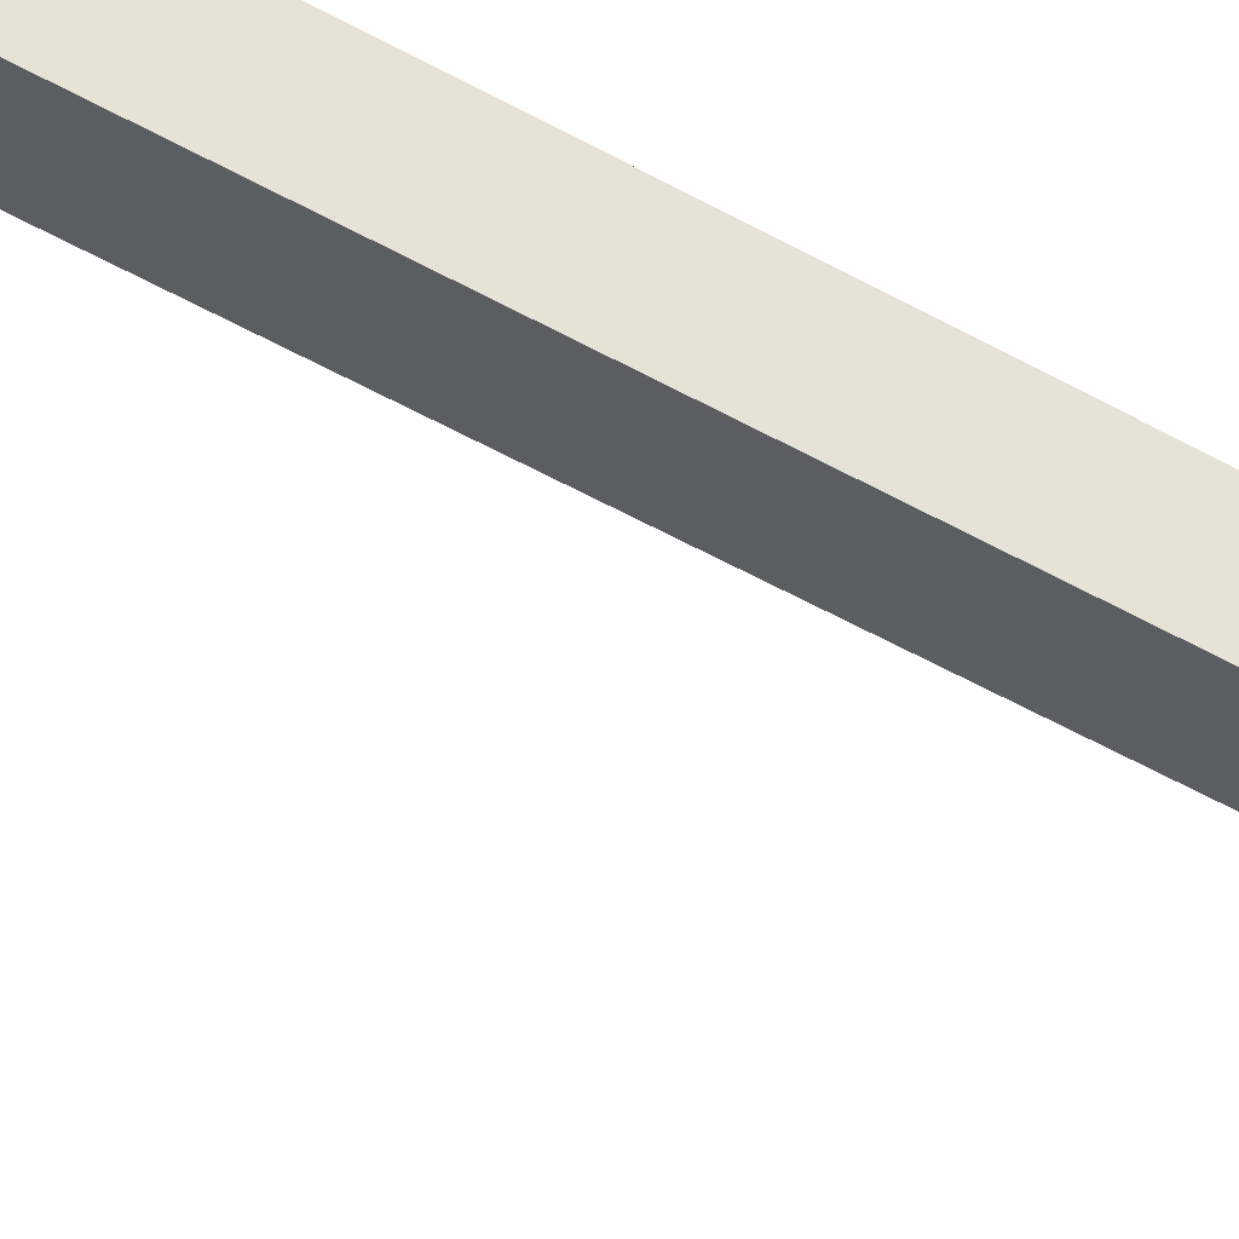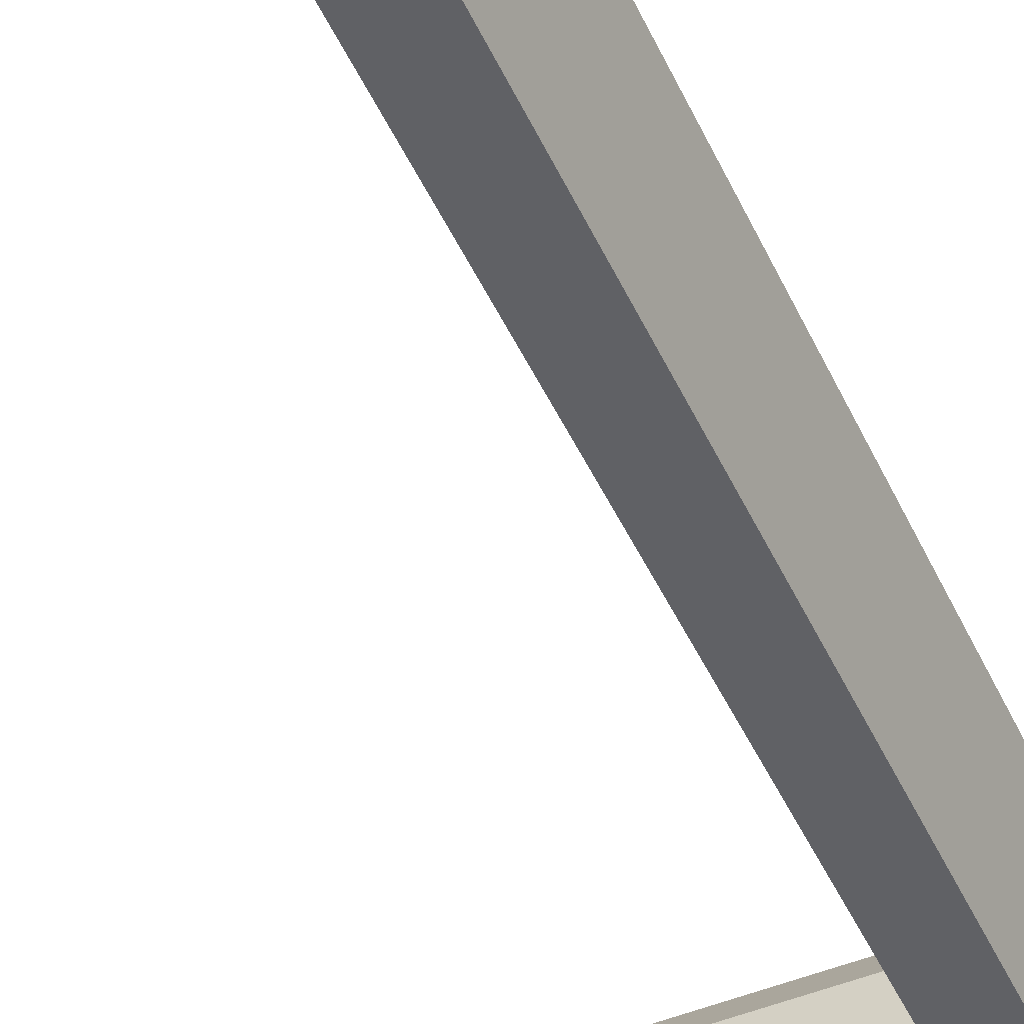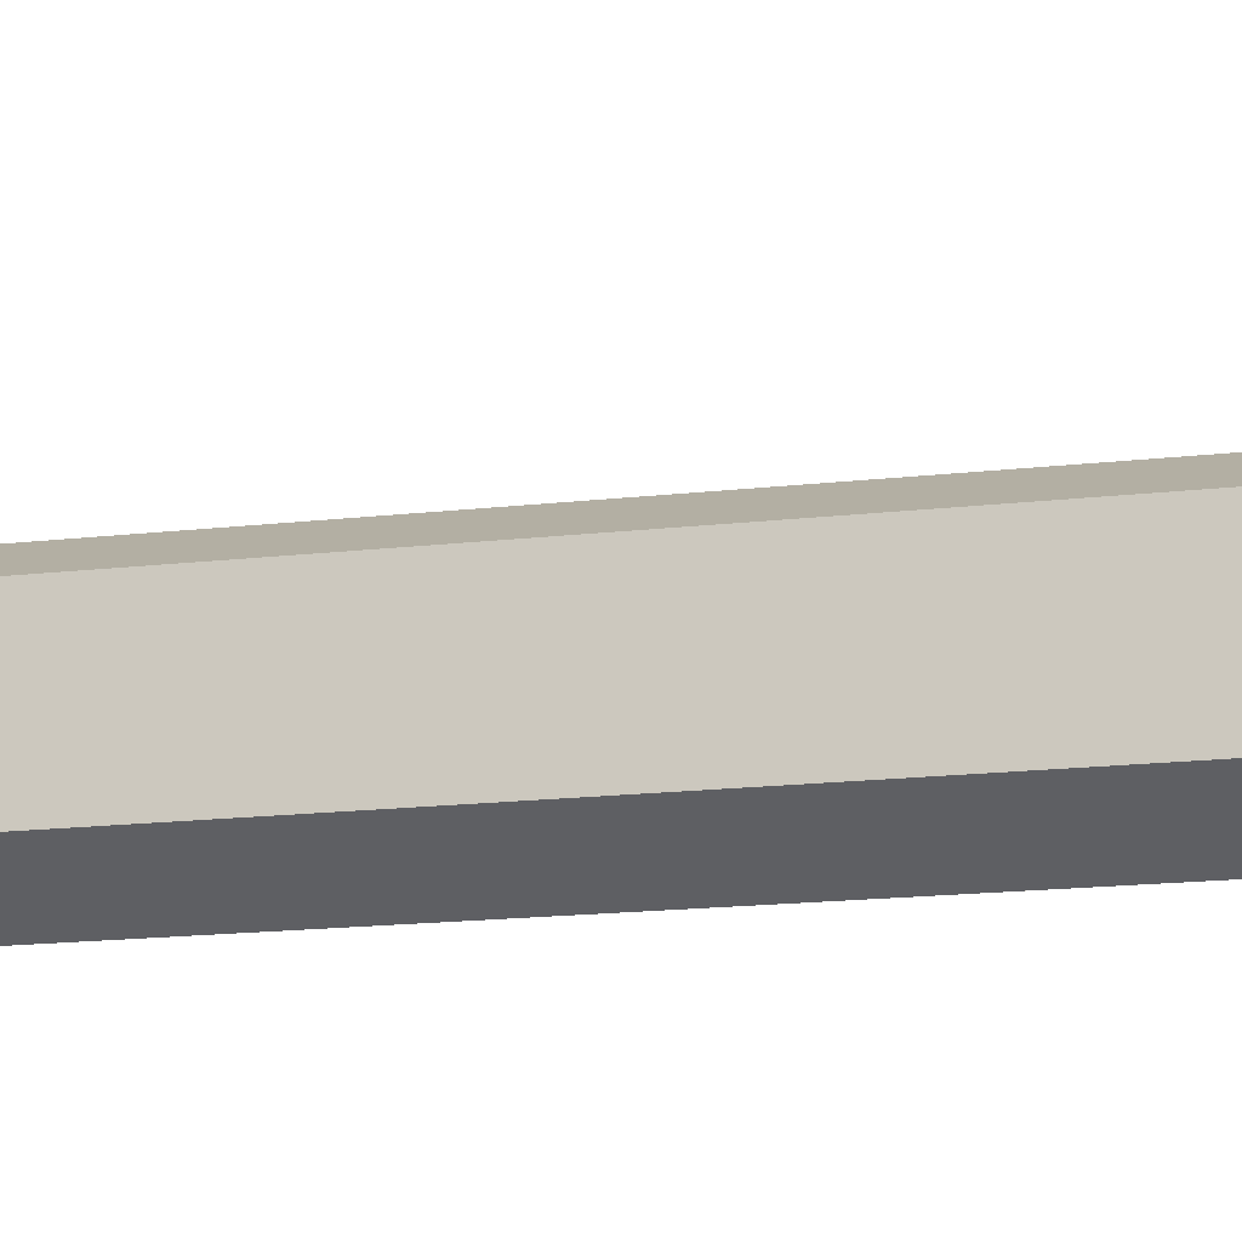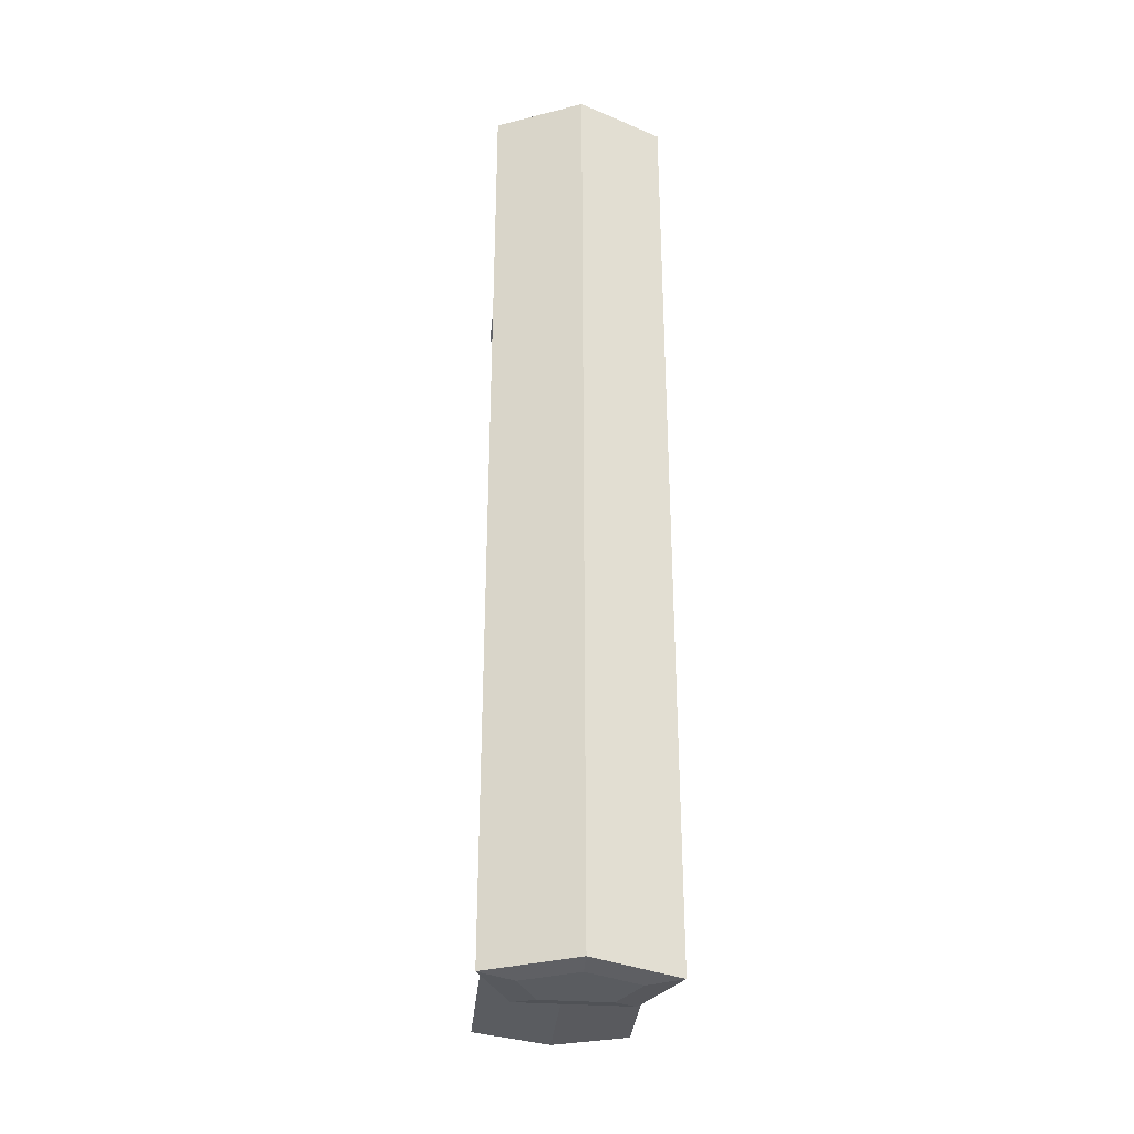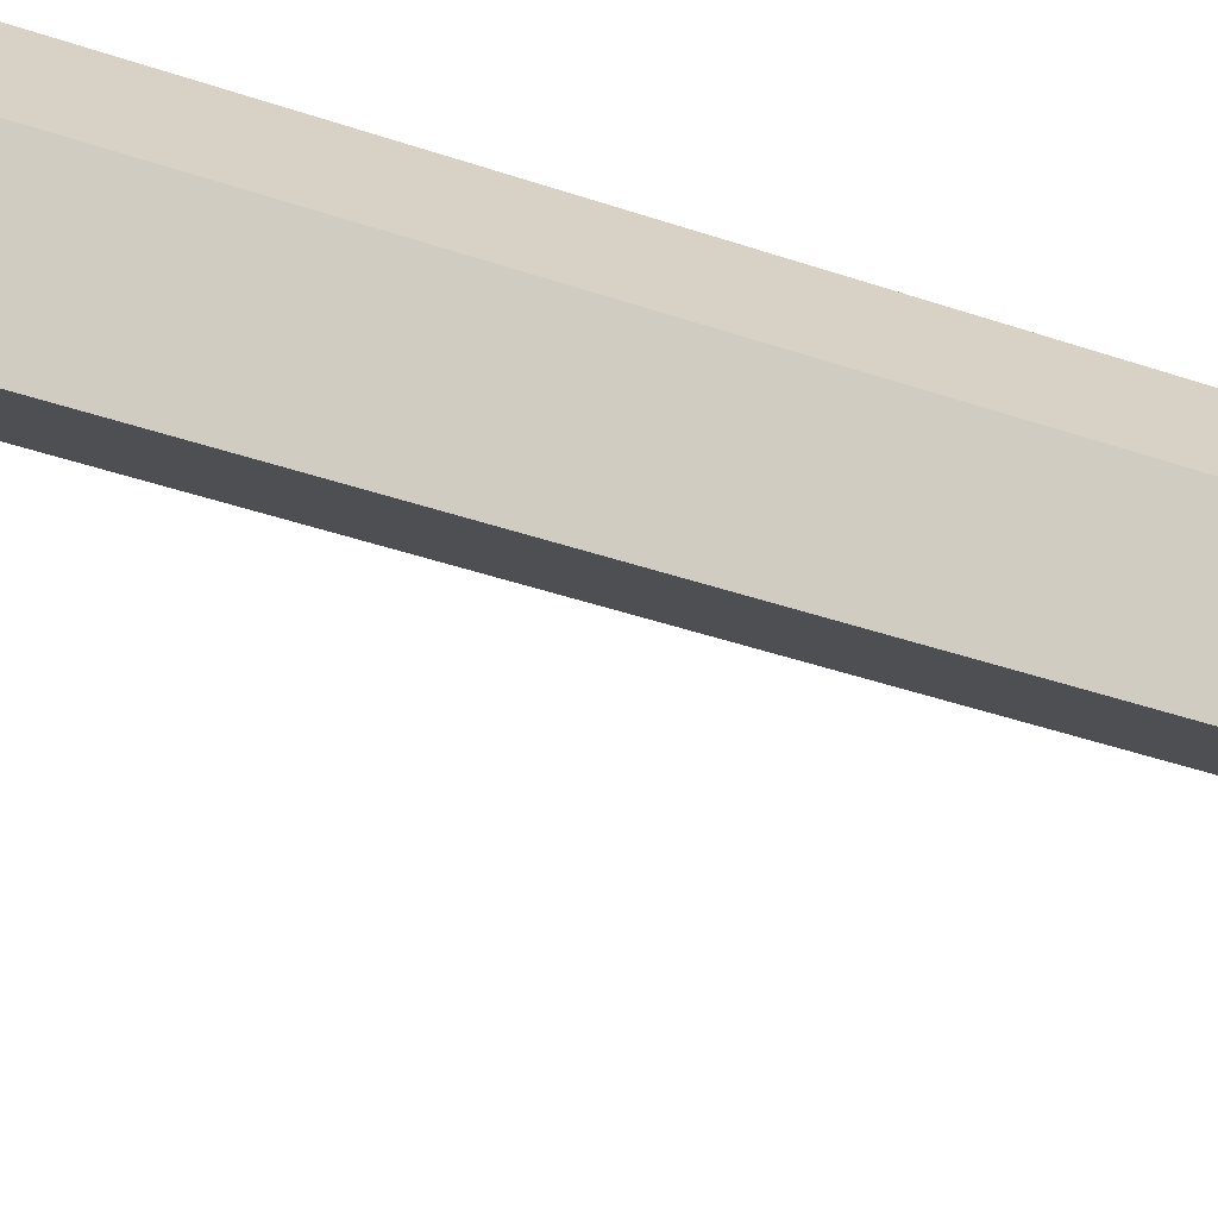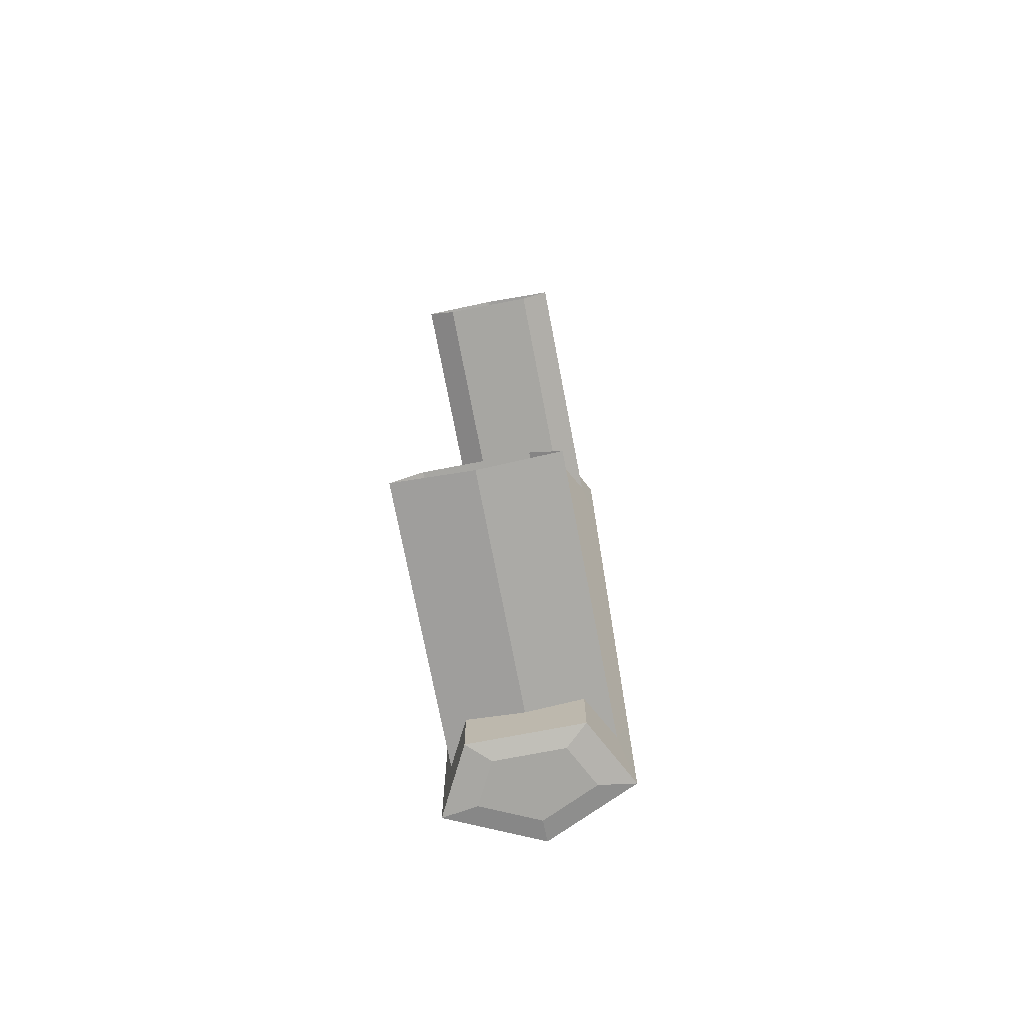
<metadata>
{"format":"obj","ext":"obj","renderer":"f3d","projection":"perspective","resolution":1024,"background":"white","views":[{"elev":-64.9,"azim":62.0,"up":"+Y"},{"elev":-49.0,"azim":24.6,"up":"+Y"},{"elev":-14.9,"azim":-75.2,"up":"+Y"},{"elev":-33.7,"azim":84.6,"up":"+Z"},{"elev":-38.9,"azim":66.4,"up":"+Y"},{"elev":-74.0,"azim":-79.1,"up":"+Z"}]}
</metadata>
<code>
v 0.0365 -1e-06 0.0435
v 0.03163 -0.01065 -0.0435
v 0.0365 -1e-06 -0.0435
v 0.03163 -0.01065 0.0435
v 0.03163 0.01065 0.0435
v 0.02375 -0.006579 0.0435
v 0.03163 0.01065 -0.0435
v 0.02375 -0.006579 -0.0435
v 0.02375 0.00658 -0.0435
v 0.02375 0.00658 0.0435
v 0.02597 0.004018 0.05992
v 0.03376 -1e-06 0.05992
v 0.03078 0.0065 0.05992
v 0.02597 -0.004018 0.05992
v 0.0365 -1e-06 0.0594
v 0.02375 0.00658 0.0594
v 0.02375 -0.006579 0.0594
v 0.03078 -0.006502 0.05992
v 0.03163 0.01065 0.0594
v 0.03163 -0.01065 0.0594
v 0.02375 0.00658 0.05263
v 0.02375 -1e-06 0.05351
v 0.02905 0.009316 0.05227
v 0.02375 -0.006579 0.05263
v 0.02905 -0.009316 0.05227
v -0.004042 -1e-06 0.05351
v -0.004042 -0.009316 0.05227
v 0.02375 -0.006579 0.05072
v -0.004042 0.009316 0.05227
v 0.02375 0.00658 0.05072
v -0.004042 0.005757 0.05026
v 0.02375 0.005757 0.05026
v 0.02375 -0.005759 0.05026
v -0.004042 -0.005759 0.05026
v -0.004042 -1e-06 0.05026
v 0.0365 -1e-06 -0.0594
v 0.02375 0.00658 -0.0594
v 0.03163 0.01065 -0.0594
v 0.02375 -0.006579 -0.0594
v 0.02905 0.009316 -0.05227
v 0.03078 0.006502 -0.05992
v 0.03163 -0.01065 -0.0594
v 0.02375 0.00658 -0.05263
v 0.02596 0.00402 -0.05992
v 0.03376 -1e-06 -0.05992
v 0.03078 -0.006504 -0.05992
v 0.02375 -0.006579 -0.05263
v 0.02375 -1e-06 -0.05351
v 0.02596 -0.00402 -0.05992
v -0.004042 0.009316 -0.05227
v 0.02375 0.00658 -0.05072
v 0.02905 -0.009316 -0.05227
v -0.004042 -1e-06 -0.05351
v -0.004042 -0.009316 -0.05227
v 0.02375 0.005757 -0.05026
v -0.004042 -0.005759 -0.05026
v -0.004042 0.005757 -0.05026
v 0.02375 -0.005759 -0.05026
v 0.02375 -0.006579 -0.05072
v -0.004042 -1e-06 -0.05026
v 0.02597 0.004018 0.05992
v 0.03376 -1e-06 0.05992
v 0.03078 0.0065 0.05992
v 0.02597 -0.004018 0.05992
v 0.0365 -1e-06 0.0594
v 0.0365 -1e-06 0.0594
v 0.0365 -1e-06 0.0594
v 0.02375 0.00658 0.0594
v 0.02375 0.00658 0.0594
v 0.02375 0.00658 0.0594
v 0.02375 0.00658 0.0594
v 0.02375 0.00658 0.0594
v 0.02375 -0.006579 0.0594
v 0.02375 -0.006579 0.0594
v 0.02375 -0.006579 0.0594
v 0.02375 -0.006579 0.0594
v 0.02375 -0.006579 0.0594
v 0.03078 -0.006502 0.05992
v 0.03163 0.01065 0.0594
v 0.03163 0.01065 0.0594
v 0.03163 0.01065 0.0594
v 0.03163 0.01065 0.0594
v 0.03163 0.01065 0.0594
v 0.03163 -0.01065 0.0594
v 0.03163 -0.01065 0.0594
v 0.03163 -0.01065 0.0594
v 0.03163 -0.01065 0.0594
v 0.03163 -0.01065 0.0594
v 0.02375 0.00658 0.05263
v 0.02375 0.00658 0.05263
v 0.02375 0.00658 0.05263
v 0.02375 0.00658 0.05263
v 0.02375 0.00658 0.05263
v 0.02375 -1e-06 0.05351
v 0.02375 -1e-06 0.05351
v 0.02375 -1e-06 0.05351
v 0.02905 0.009316 0.05227
v 0.02905 0.009316 0.05227
v 0.02905 0.009316 0.05227
v 0.02375 -0.006579 0.05263
v 0.02375 -0.006579 0.05263
v 0.02375 -0.006579 0.05263
v 0.02375 -0.006579 0.05263
v 0.02375 -0.006579 0.05263
v 0.02905 -0.009316 0.05227
v 0.02905 -0.009316 0.05227
v 0.02905 -0.009316 0.05227
v -0.004042 -1e-06 0.05351
v -0.004042 -0.009316 0.05227
v 0.02375 -0.006579 0.05072
v 0.02375 -0.006579 0.05072
v 0.02375 -0.006579 0.05072
v 0.02375 -0.006579 0.05072
v 0.02375 -0.006579 0.05072
v -0.004042 0.009316 0.05227
v 0.02375 0.00658 0.05072
v 0.02375 0.00658 0.05072
v 0.02375 0.00658 0.05072
v 0.02375 0.00658 0.05072
v 0.02375 0.00658 0.05072
v -0.004042 0.005757 0.05026
v 0.02375 0.005757 0.05026
v 0.02375 0.005757 0.05026
v 0.02375 0.005757 0.05026
v 0.02375 -0.005759 0.05026
v 0.02375 -0.005759 0.05026
v 0.02375 -0.005759 0.05026
v -0.004042 -0.005759 0.05026
v -0.004042 -1e-06 0.05026
v 0.0365 -1e-06 -0.0594
v 0.0365 -1e-06 -0.0594
v 0.0365 -1e-06 -0.0594
v 0.02375 0.00658 -0.0594
v 0.02375 0.00658 -0.0594
v 0.02375 0.00658 -0.0594
v 0.02375 0.00658 -0.0594
v 0.02375 0.00658 -0.0594
v 0.03163 0.01065 -0.0594
v 0.03163 0.01065 -0.0594
v 0.03163 0.01065 -0.0594
v 0.03163 0.01065 -0.0594
v 0.03163 0.01065 -0.0594
v 0.02375 -0.006579 -0.0594
v 0.02375 -0.006579 -0.0594
v 0.02375 -0.006579 -0.0594
v 0.02375 -0.006579 -0.0594
v 0.02375 -0.006579 -0.0594
v 0.02905 0.009316 -0.05227
v 0.02905 0.009316 -0.05227
v 0.02905 0.009316 -0.05227
v 0.03078 0.006502 -0.05992
v 0.03163 -0.01065 -0.0594
v 0.03163 -0.01065 -0.0594
v 0.03163 -0.01065 -0.0594
v 0.03163 -0.01065 -0.0594
v 0.03163 -0.01065 -0.0594
v 0.02375 0.00658 -0.05263
v 0.02375 0.00658 -0.05263
v 0.02375 0.00658 -0.05263
v 0.02375 0.00658 -0.05263
v 0.02375 0.00658 -0.05263
v 0.02596 0.00402 -0.05992
v 0.03376 -1e-06 -0.05992
v 0.03078 -0.006504 -0.05992
v 0.02375 -0.006579 -0.05263
v 0.02375 -0.006579 -0.05263
v 0.02375 -0.006579 -0.05263
v 0.02375 -0.006579 -0.05263
v 0.02375 -0.006579 -0.05263
v 0.02375 -1e-06 -0.05351
v 0.02375 -1e-06 -0.05351
v 0.02375 -1e-06 -0.05351
v 0.02596 -0.00402 -0.05992
v -0.004042 0.009316 -0.05227
v 0.02375 0.00658 -0.05072
v 0.02375 0.00658 -0.05072
v 0.02375 0.00658 -0.05072
v 0.02375 0.00658 -0.05072
v 0.02375 0.00658 -0.05072
v 0.02905 -0.009316 -0.05227
v 0.02905 -0.009316 -0.05227
v 0.02905 -0.009316 -0.05227
v -0.004042 -1e-06 -0.05351
v -0.004042 -0.009316 -0.05227
v 0.02375 0.005757 -0.05026
v 0.02375 0.005757 -0.05026
v 0.02375 0.005757 -0.05026
v -0.004042 -0.005759 -0.05026
v -0.004042 0.005757 -0.05026
v 0.02375 -0.005759 -0.05026
v 0.02375 -0.005759 -0.05026
v 0.02375 -0.005759 -0.05026
v 0.02375 -0.006579 -0.05072
v 0.02375 -0.006579 -0.05072
v 0.02375 -0.006579 -0.05072
v 0.02375 -0.006579 -0.05072
v 0.02375 -0.006579 -0.05072
v -0.004042 -1e-06 -0.05026
v 0.0365 -1e-06 0.0435
v 0.03163 -0.01065 -0.0435
v 0.03163 -0.01065 -0.0435
v 0.03163 -0.01065 -0.0435
v 0.0365 -1e-06 -0.0435
v 0.03163 -0.01065 0.0435
v 0.03163 -0.01065 0.0435
v 0.03163 -0.01065 0.0435
v 0.03163 0.01065 0.0435
v 0.03163 0.01065 0.0435
v 0.03163 0.01065 0.0435
v 0.02375 -0.006579 0.0435
v 0.02375 -0.006579 0.0435
v 0.02375 -0.006579 0.0435
v 0.03163 0.01065 -0.0435
v 0.03163 0.01065 -0.0435
v 0.03163 0.01065 -0.0435
v 0.02375 -0.006579 -0.0435
v 0.02375 -0.006579 -0.0435
v 0.02375 -0.006579 -0.0435
v 0.02375 0.00658 -0.0435
v 0.02375 0.00658 -0.0435
v 0.02375 0.00658 -0.0435
v 0.02375 0.00658 0.0435
v 0.02375 0.00658 0.0435
v 0.02375 0.00658 0.0435
f 203 200 199
f 204 199 200
f 199 207 203
f 205 201 211
f 213 203 207
f 217 211 201
f 215 209 221
f 6 8 10
f 224 221 209
f 9 10 8
f 1 2 3
f 2 1 4
f 3 5 1
f 212 202 206
f 5 3 7
f 202 212 218
f 220 208 214
f 222 216 210
f 208 220 223
f 216 222 219
f 63 62 61
f 64 61 62
f 62 63 65
f 61 68 63
f 64 73 61
f 78 64 62
f 79 65 63
f 62 65 78
f 79 63 68
f 68 61 73
f 64 78 73
f 79 65 68
f 67 81 199
f 84 78 65
f 72 93 83
f 73 68 65
f 74 95 69
f 84 73 78
f 207 199 81
f 199 204 67
f 84 73 65
f 86 67 204
f 99 83 93
f 90 69 95
f 101 95 74
f 87 106 76
f 209 83 99
f 205 106 87
f 89 108 97
f 94 108 89
f 100 109 94
f 103 76 106
f 209 99 224
f 106 205 113
f 115 97 108
f 108 94 109
f 105 109 100
f 120 224 99
f 211 113 205
f 25 28 27
f 29 31 23
f 117 123 10
f 30 23 31
f 6 126 111
f 28 33 27
f 6 10 123
f 30 31 32
f 126 6 123
f 34 27 33
f 32 31 33
f 34 33 35
f 35 33 31
f 11 12 13
f 12 11 14
f 15 13 12
f 13 16 11
f 11 17 14
f 12 14 18
f 13 15 19
f 18 15 12
f 16 13 19
f 17 11 16
f 17 18 14
f 16 15 19
f 1 80 66
f 15 18 20
f 82 92 71
f 15 16 17
f 70 96 75
f 18 17 20
f 80 1 5
f 66 4 1
f 15 17 20
f 4 66 85
f 92 82 98
f 96 70 91
f 75 96 102
f 77 107 88
f 98 82 208
f 88 107 206
f 23 26 21
f 21 26 22
f 22 27 24
f 107 77 104
f 223 98 208
f 114 206 107
f 26 23 29
f 27 22 26
f 24 27 25
f 98 223 119
f 206 114 212
f 109 110 105
f 97 121 115
f 222 124 118
f 121 97 116
f 112 127 210
f 109 125 110
f 124 222 210
f 122 121 116
f 124 210 127
f 125 109 128
f 125 121 122
f 129 125 128
f 121 125 129
f 38 37 36
f 39 36 37
f 142 150 137
f 38 37 41
f 140 132 213
f 38 41 36
f 42 36 39
f 134 158 144
f 37 39 44
f 161 137 150
f 215 150 142
f 44 41 37
f 203 213 132
f 45 36 41
f 132 154 203
f 36 45 42
f 42 46 39
f 146 168 155
f 171 144 158
f 49 44 39
f 40 50 43
f 150 215 179
f 41 44 45
f 200 203 154
f 46 42 45
f 49 39 46
f 181 155 168
f 144 171 166
f 48 43 53
f 49 45 44
f 53 43 50
f 148 175 174
f 221 179 215
f 155 181 201
f 46 45 49
f 52 47 54
f 48 53 47
f 175 185 174
f 176 9 186
f 201 181 217
f 54 47 53
f 184 188 180
f 189 174 185
f 191 186 9
f 196 217 181
f 193 180 188
f 189 185 198
f 190 198 185
f 8 191 9
f 194 191 8
f 193 188 190
f 188 198 190
f 130 133 138
f 133 130 143
f 136 149 141
f 151 133 138
f 7 131 139
f 130 151 138
f 143 130 152
f 145 159 135
f 162 143 133
f 149 136 160
f 141 149 214
f 133 151 162
f 131 7 3
f 151 130 163
f 3 153 131
f 152 163 130
f 143 164 152
f 156 169 147
f 159 145 172
f 143 162 173
f 157 174 148
f 178 214 149
f 163 162 151
f 153 3 2
f 163 152 164
f 164 143 173
f 169 156 182
f 167 172 145
f 183 157 170
f 162 163 173
f 174 157 183
f 50 51 40
f 214 178 220
f 202 182 156
f 173 163 164
f 184 165 180
f 165 183 170
f 50 55 51
f 187 219 177
f 218 182 202
f 183 165 184
f 52 56 54
f 55 50 57
f 219 187 192
f 182 218 197
f 56 52 59
f 60 55 57
f 55 60 58
f 219 192 216
f 216 192 195
f 58 56 59
f 58 60 56

</code>
